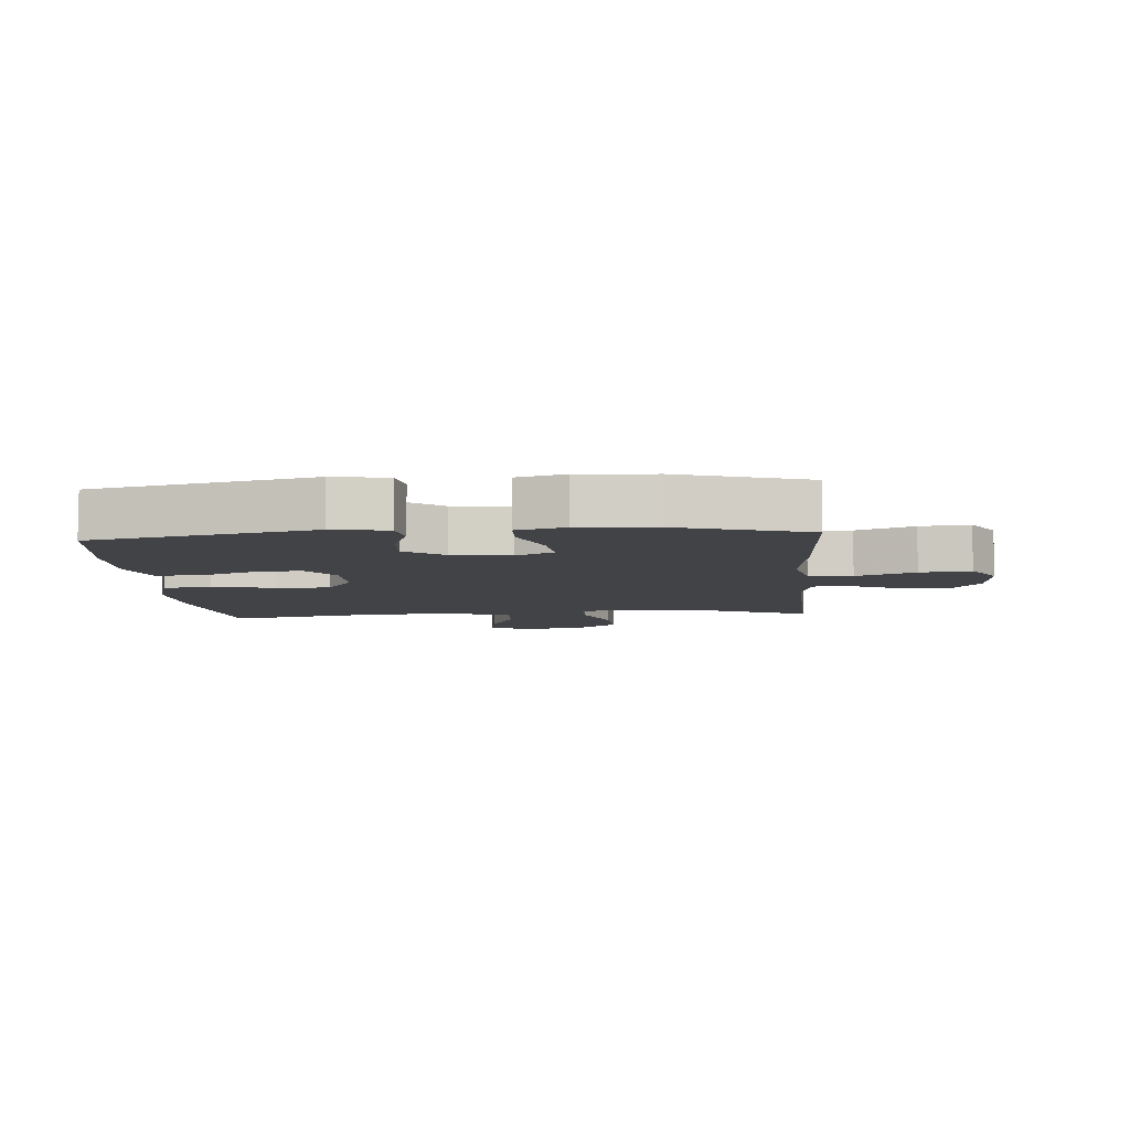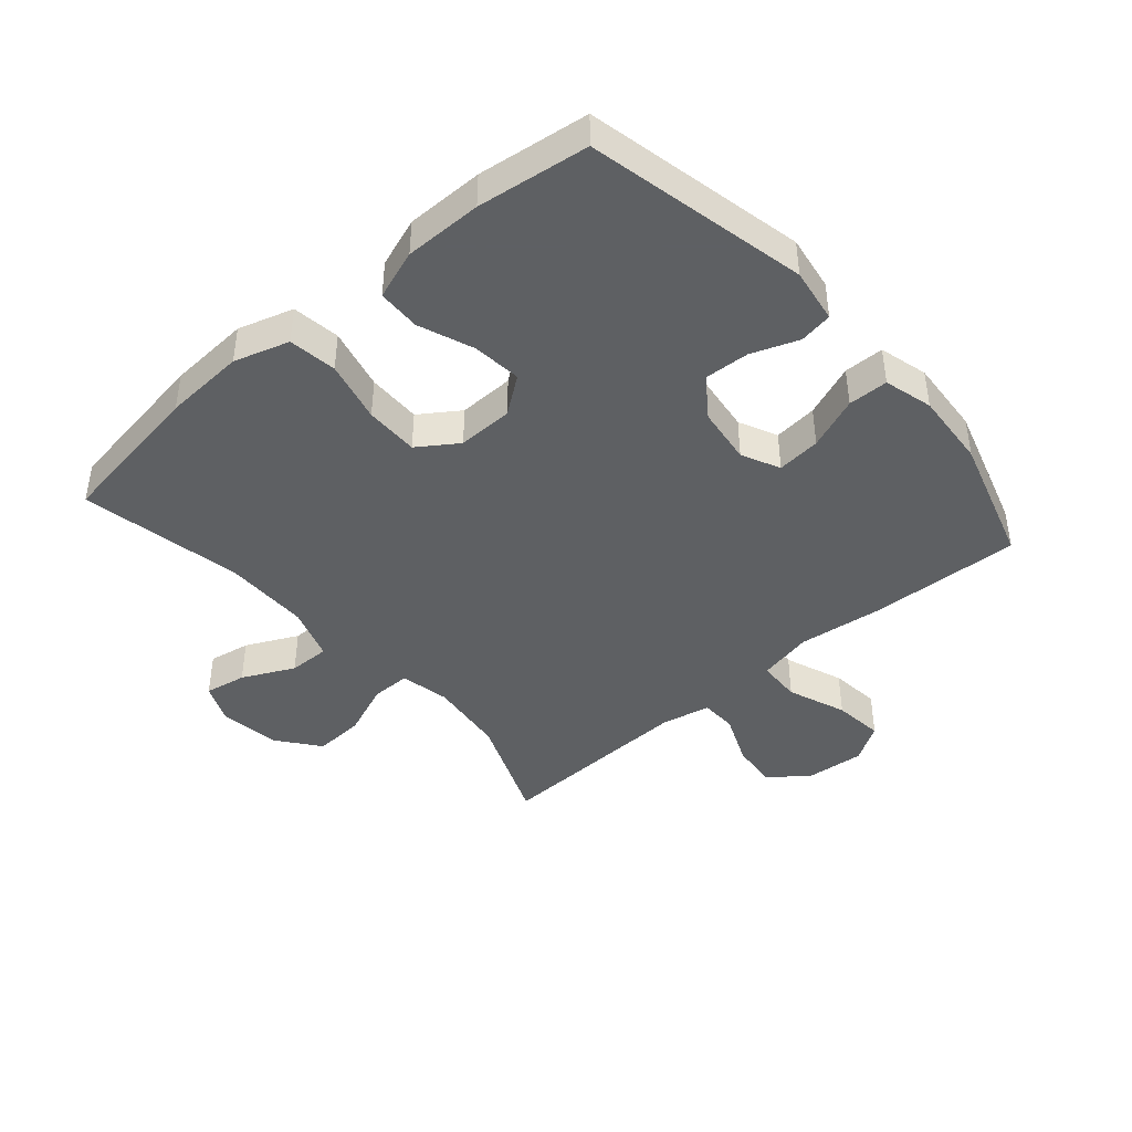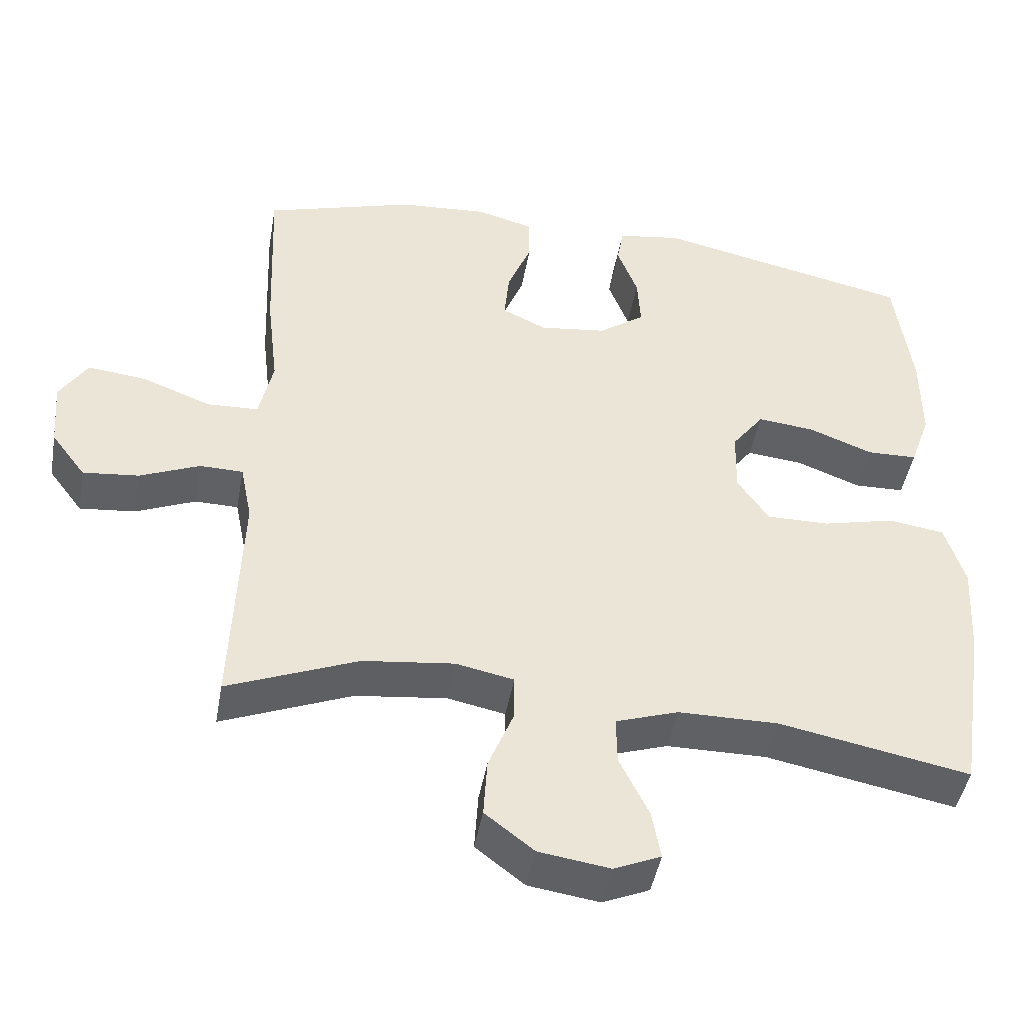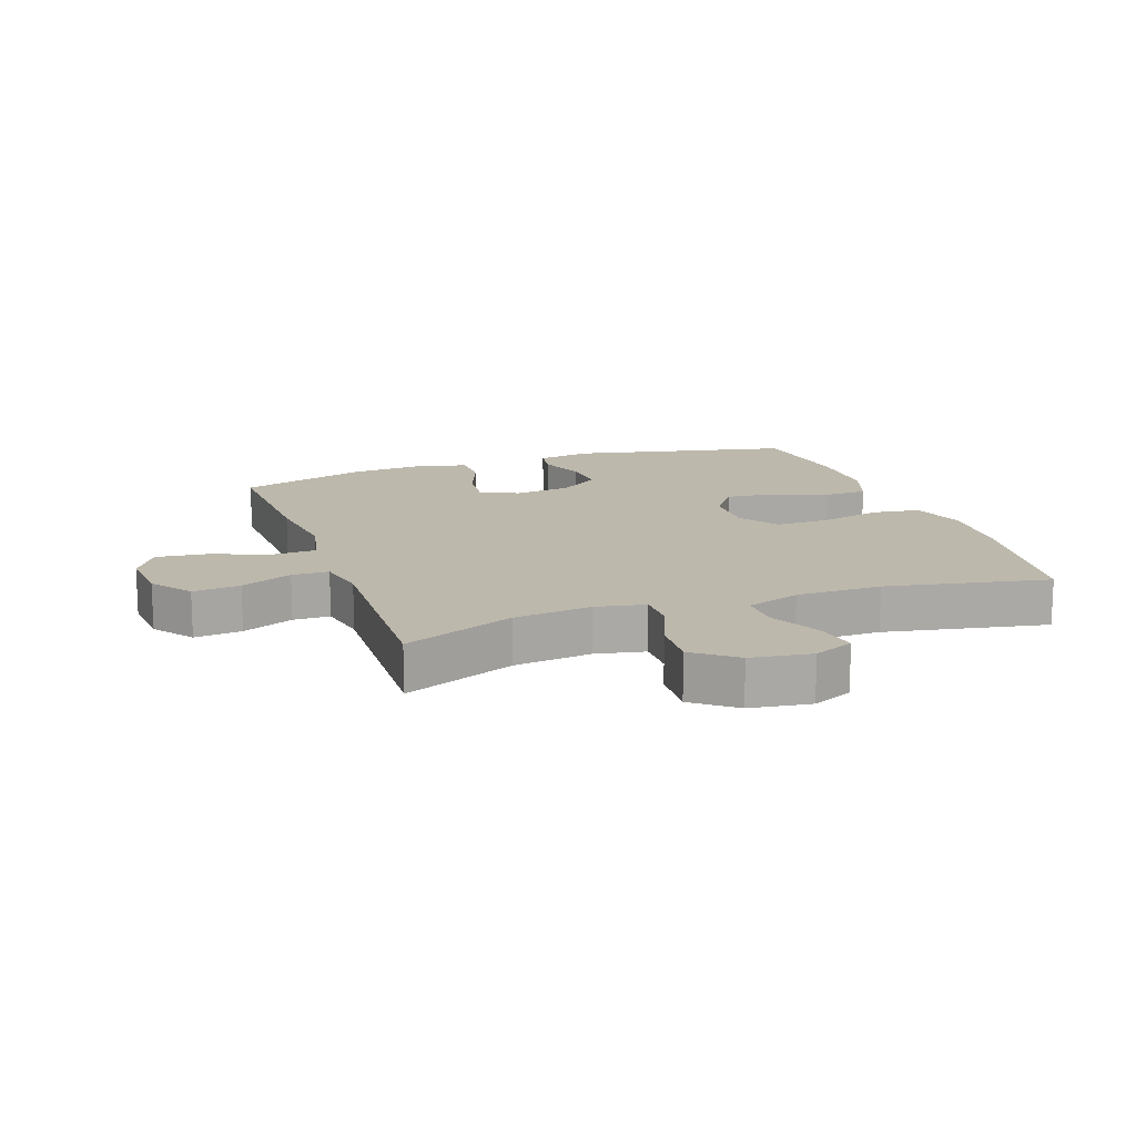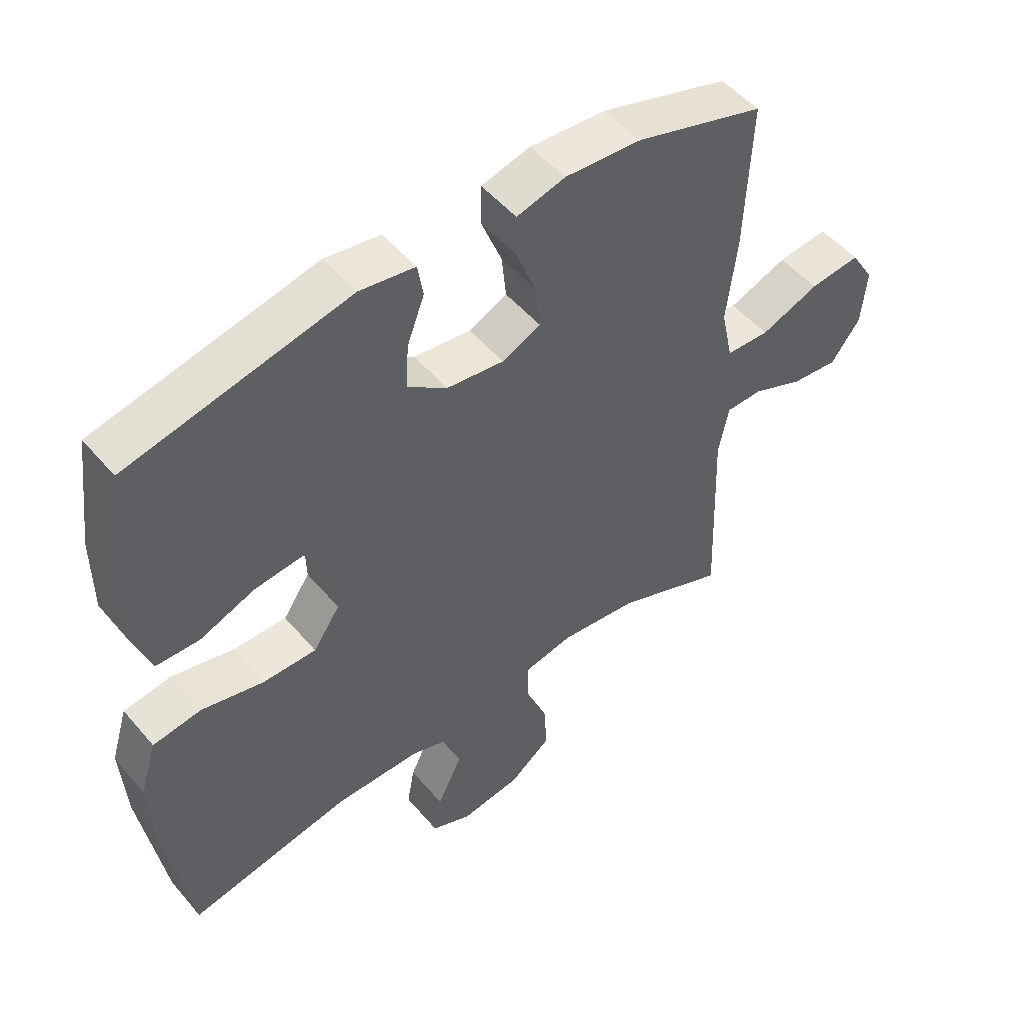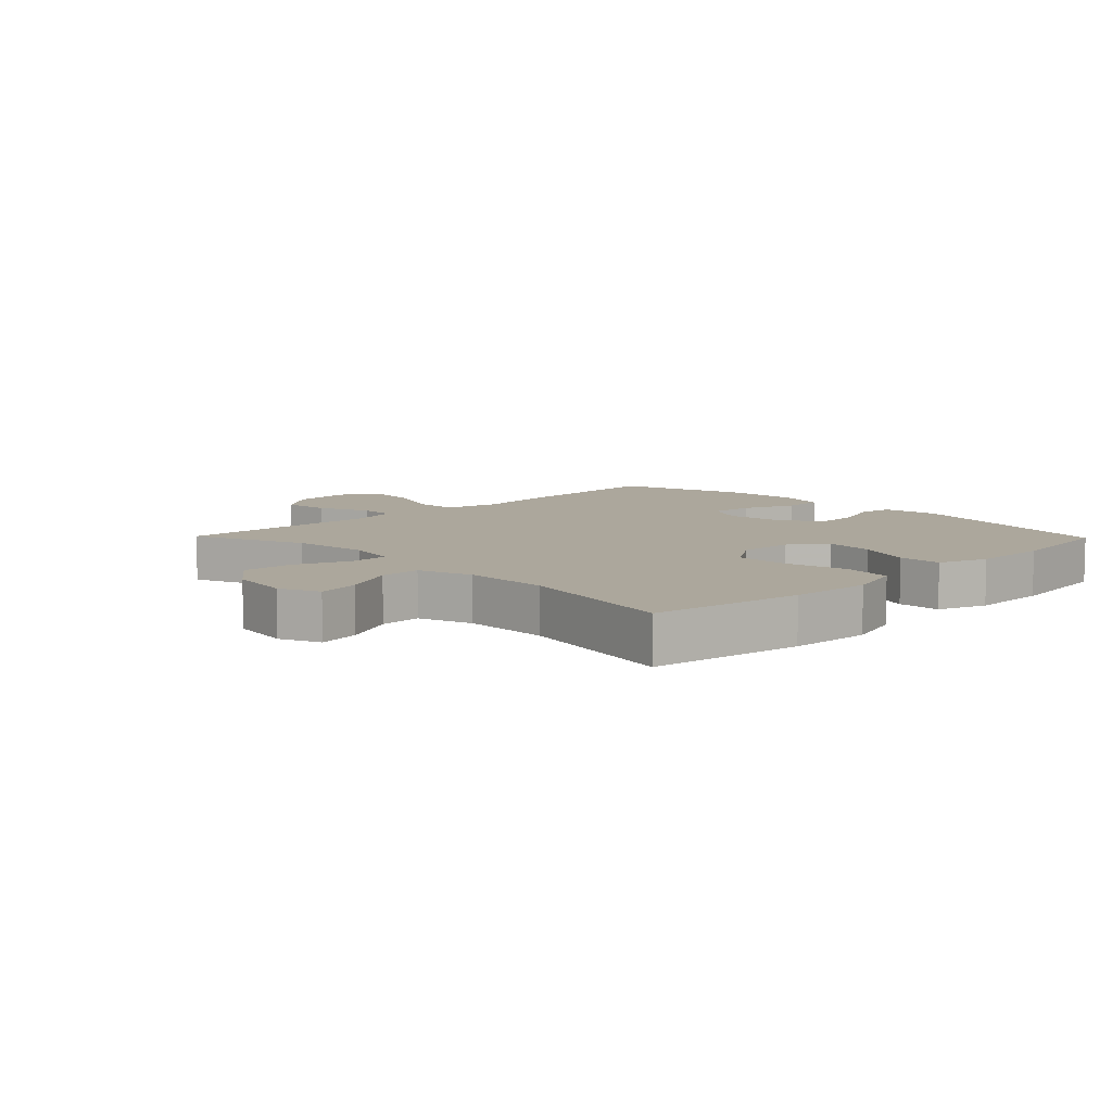
<metadata>
{"format":"obj","ext":"obj","renderer":"f3d","projection":"perspective","resolution":1024,"background":"white","views":[{"elev":-7.4,"azim":4.5,"up":"+Y"},{"elev":-42.7,"azim":-49.1,"up":"+Y"},{"elev":-45.8,"azim":169.9,"up":"+Z"},{"elev":14.9,"azim":160.6,"up":"+Y"},{"elev":50.9,"azim":-38.8,"up":"+Z"},{"elev":8.4,"azim":-134.2,"up":"+Y"}]}
</metadata>
<code>
v -0.5 0.07 0.5
v -0.148 0.07 0.576
v -0.06 0.07 0.562
v -0.051 0.07 0.509
v -0.079 0.07 0.434
v -0.083 0.07 0.362
v -0.02 0.07 0.316
v 0.072 0.07 0.304
v 0.133 0.07 0.333
v 0.126 0.07 0.403
v 0.093 0.07 0.487
v 0.094 0.07 0.551
v 0.172 0.07 0.572
v 0.294 0.07 0.563
v 0.5 0.07 0.5
v 0.49 0.07 0.258
v 0.474 0.07 0.122
v 0.493 0.07 0.034
v 0.563 0.07 0.031
v 0.657 0.07 0.067
v 0.738 0.07 0.076
v 0.776 0.07 0.015
v 0.768 0.07 -0.078
v 0.721 0.07 -0.141
v 0.645 0.07 -0.133
v 0.563 0.07 -0.098
v 0.504 0.07 -0.099
v 0.488 0.07 -0.179
v 0.5 0.07 -0.5
v 0.322 0.07 -0.427
v 0.197 0.07 -0.412
v 0.118 0.07 -0.428
v 0.118 0.07 -0.49
v 0.153 0.07 -0.577
v 0.158 0.07 -0.658
v 0.091 0.07 -0.71
v -0.006 0.07 -0.724
v -0.07 0.07 -0.696
v -0.058 0.07 -0.629
v -0.018 0.07 -0.546
v -0.017 0.07 -0.48
v -0.103 0.07 -0.451
v -0.24 0.07 -0.45
v -0.5 0.07 -0.5
v -0.538 0.07 -0.256
v -0.546 0.07 -0.126
v -0.519 0.07 -0.038
v -0.442 0.07 -0.027
v -0.343 0.07 -0.051
v -0.257 0.07 -0.052
v -0.214 0.07 0.011
v -0.216 0.07 0.1
v -0.26 0.07 0.159
v -0.338 0.07 0.151
v -0.426 0.07 0.117
v -0.495 0.07 0.119
v -0.523 0.07 0.198
v -0.523 0.07 0.322
v -0.5 0 0.5
v -0.148 0 0.576
v -0.06 0 0.562
v -0.051 0 0.509
v -0.079 0 0.434
v -0.083 0 0.362
v -0.02 0 0.316
v 0.072 0 0.304
v 0.133 0 0.333
v 0.126 0 0.403
v 0.093 0 0.487
v 0.094 0 0.551
v 0.172 0 0.572
v 0.294 0 0.563
v 0.5 0 0.5
v 0.49 0 0.258
v 0.474 0 0.122
v 0.493 0 0.034
v 0.563 0 0.031
v 0.657 0 0.067
v 0.738 0 0.076
v 0.776 0 0.015
v 0.768 0 -0.078
v 0.721 0 -0.141
v 0.645 0 -0.133
v 0.563 0 -0.098
v 0.504 0 -0.099
v 0.488 0 -0.179
v 0.5 0 -0.5
v 0.322 0 -0.427
v 0.197 0 -0.412
v 0.118 0 -0.428
v 0.118 0 -0.49
v 0.153 0 -0.577
v 0.158 0 -0.658
v 0.091 0 -0.71
v -0.006 0 -0.724
v -0.07 0 -0.696
v -0.058 0 -0.629
v -0.018 0 -0.546
v -0.017 0 -0.48
v -0.103 0 -0.451
v -0.24 0 -0.45
v -0.5 0 -0.5
v -0.538 0 -0.256
v -0.546 0 -0.126
v -0.519 0 -0.038
v -0.442 0 -0.027
v -0.343 0 -0.051
v -0.257 0 -0.052
v -0.214 0 0.011
v -0.216 0 0.1
v -0.26 0 0.159
v -0.338 0 0.151
v -0.426 0 0.117
v -0.495 0 0.119
v -0.523 0 0.198
v -0.523 0 0.322
f 54 55 56 57
f 53 54 57 58
f 46 47 48 49
f 46 49 50
f 43 44 45 46
f 42 43 46 50
f 41 42 50 51
f 37 38 39 40
f 37 40 41
f 36 37 41
f 33 34 35 36
f 32 33 36 41
f 28 29 30
f 27 28 30 31
f 23 24 25 26
f 23 26 27
f 22 23 27
f 19 20 21 22
f 18 19 22 27
f 17 18 27 31
f 10 11 12 13
f 9 10 13 14
f 2 3 4 5
f 2 5 6
f 53 58 1 2
f 52 53 2 6
f 32 41 51 52
f 32 52 6 7
f 31 32 7 8
f 17 31 8 9
f 15 16 17
f 9 14 15 17
f 115 114 113 112
f 116 115 112 111
f 107 106 105 104
f 108 107 104
f 104 103 102 101
f 108 104 101 100
f 109 108 100 99
f 98 97 96 95
f 99 98 95
f 99 95 94
f 94 93 92 91
f 99 94 91 90
f 88 87 86
f 89 88 86 85
f 84 83 82 81
f 85 84 81
f 85 81 80
f 80 79 78 77
f 85 80 77 76
f 89 85 76 75
f 71 70 69 68
f 72 71 68 67
f 63 62 61 60
f 64 63 60
f 60 59 116 111
f 64 60 111 110
f 110 109 99 90
f 65 64 110 90
f 66 65 90 89
f 67 66 89 75
f 75 74 73
f 75 73 72 67
f 1 59 60 2
f 2 60 61 3
f 3 61 62 4
f 4 62 63 5
f 5 63 64 6
f 6 64 65 7
f 7 65 66 8
f 8 66 67 9
f 9 67 68 10
f 10 68 69 11
f 11 69 70 12
f 12 70 71 13
f 13 71 72 14
f 14 72 73 15
f 15 73 74 16
f 16 74 75 17
f 17 75 76 18
f 18 76 77 19
f 19 77 78 20
f 20 78 79 21
f 21 79 80 22
f 22 80 81 23
f 23 81 82 24
f 24 82 83 25
f 25 83 84 26
f 26 84 85 27
f 27 85 86 28
f 28 86 87 29
f 29 87 88 30
f 30 88 89 31
f 31 89 90 32
f 32 90 91 33
f 33 91 92 34
f 34 92 93 35
f 35 93 94 36
f 36 94 95 37
f 37 95 96 38
f 38 96 97 39
f 39 97 98 40
f 40 98 99 41
f 41 99 100 42
f 42 100 101 43
f 43 101 102 44
f 44 102 103 45
f 45 103 104 46
f 46 104 105 47
f 47 105 106 48
f 48 106 107 49
f 49 107 108 50
f 50 108 109 51
f 51 109 110 52
f 52 110 111 53
f 53 111 112 54
f 54 112 113 55
f 55 113 114 56
f 56 114 115 57
f 57 115 116 58
f 58 116 59 1

</code>
